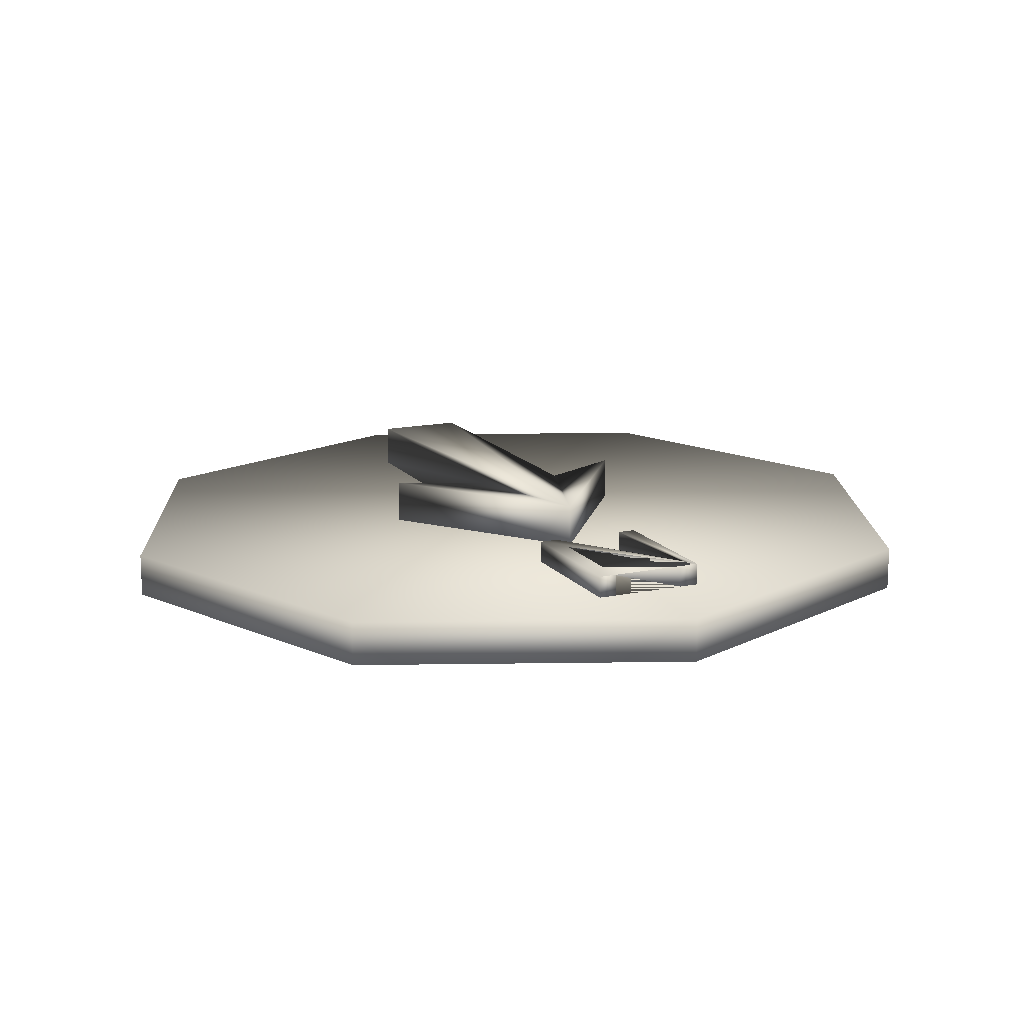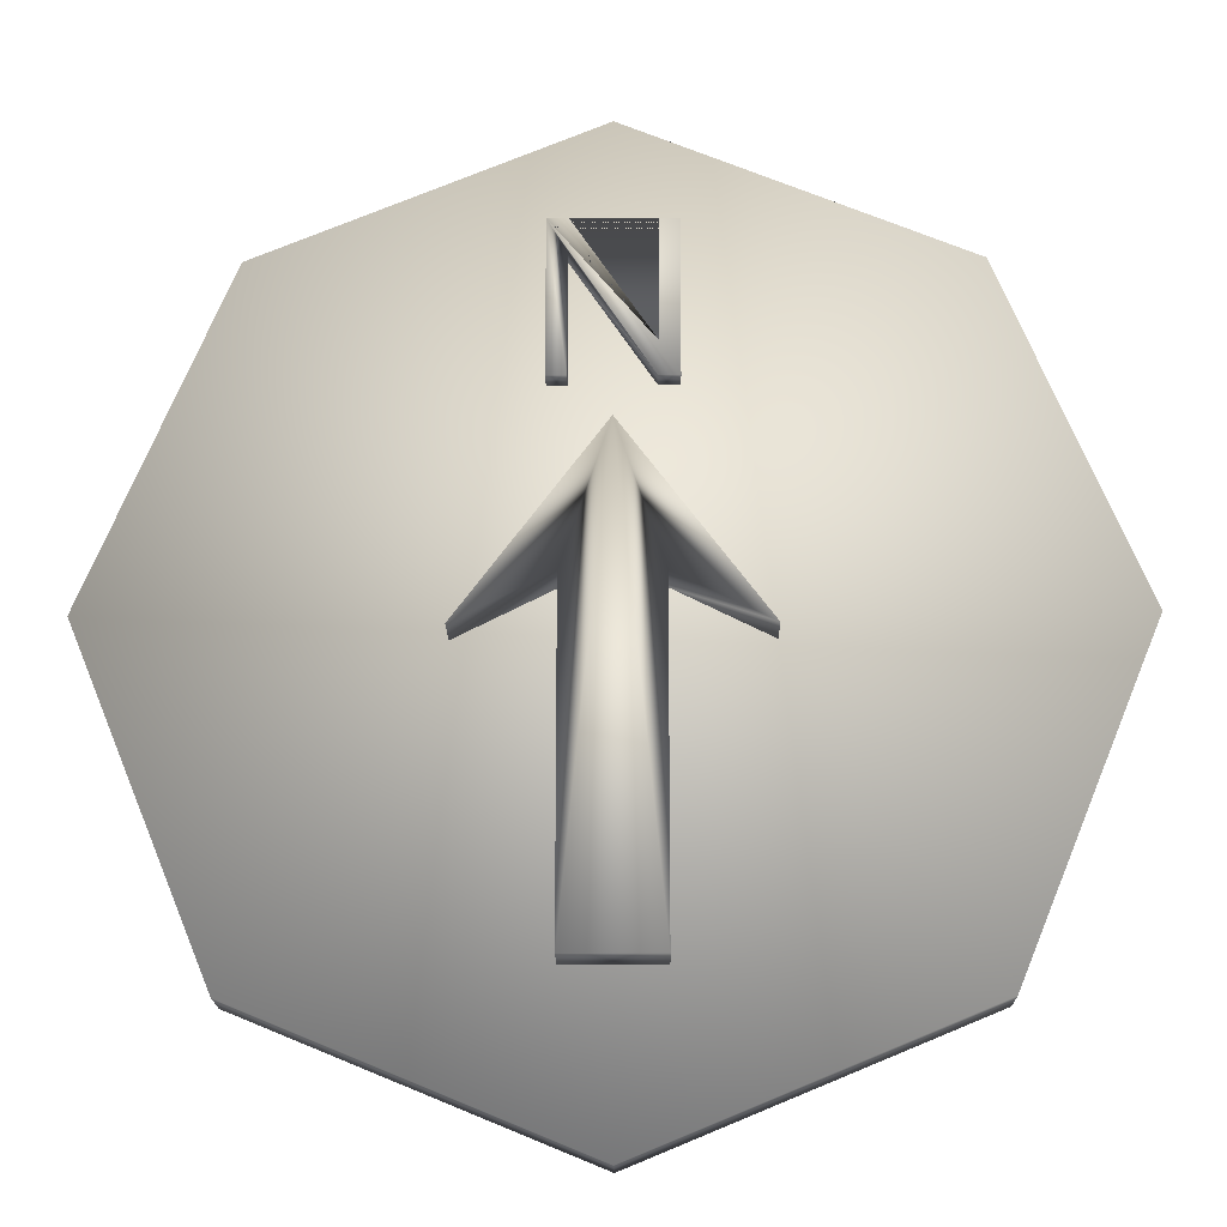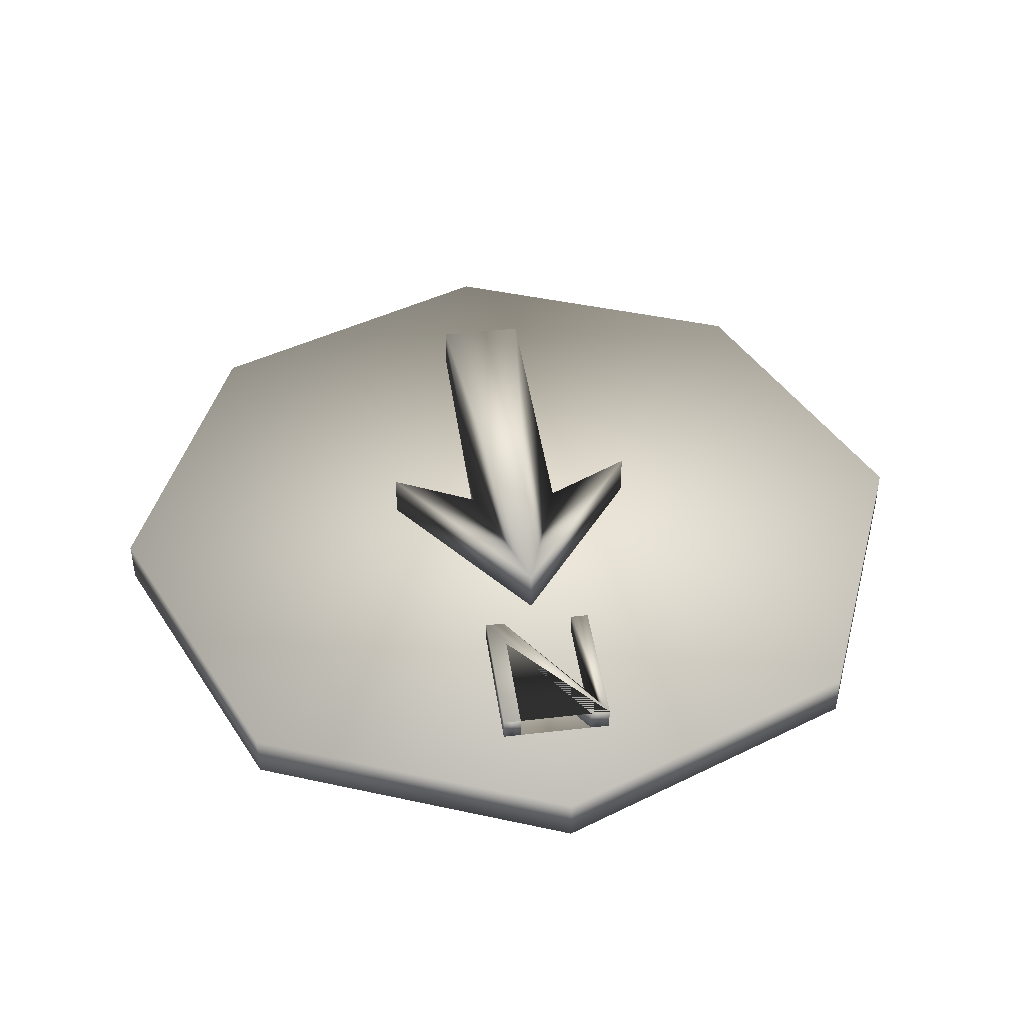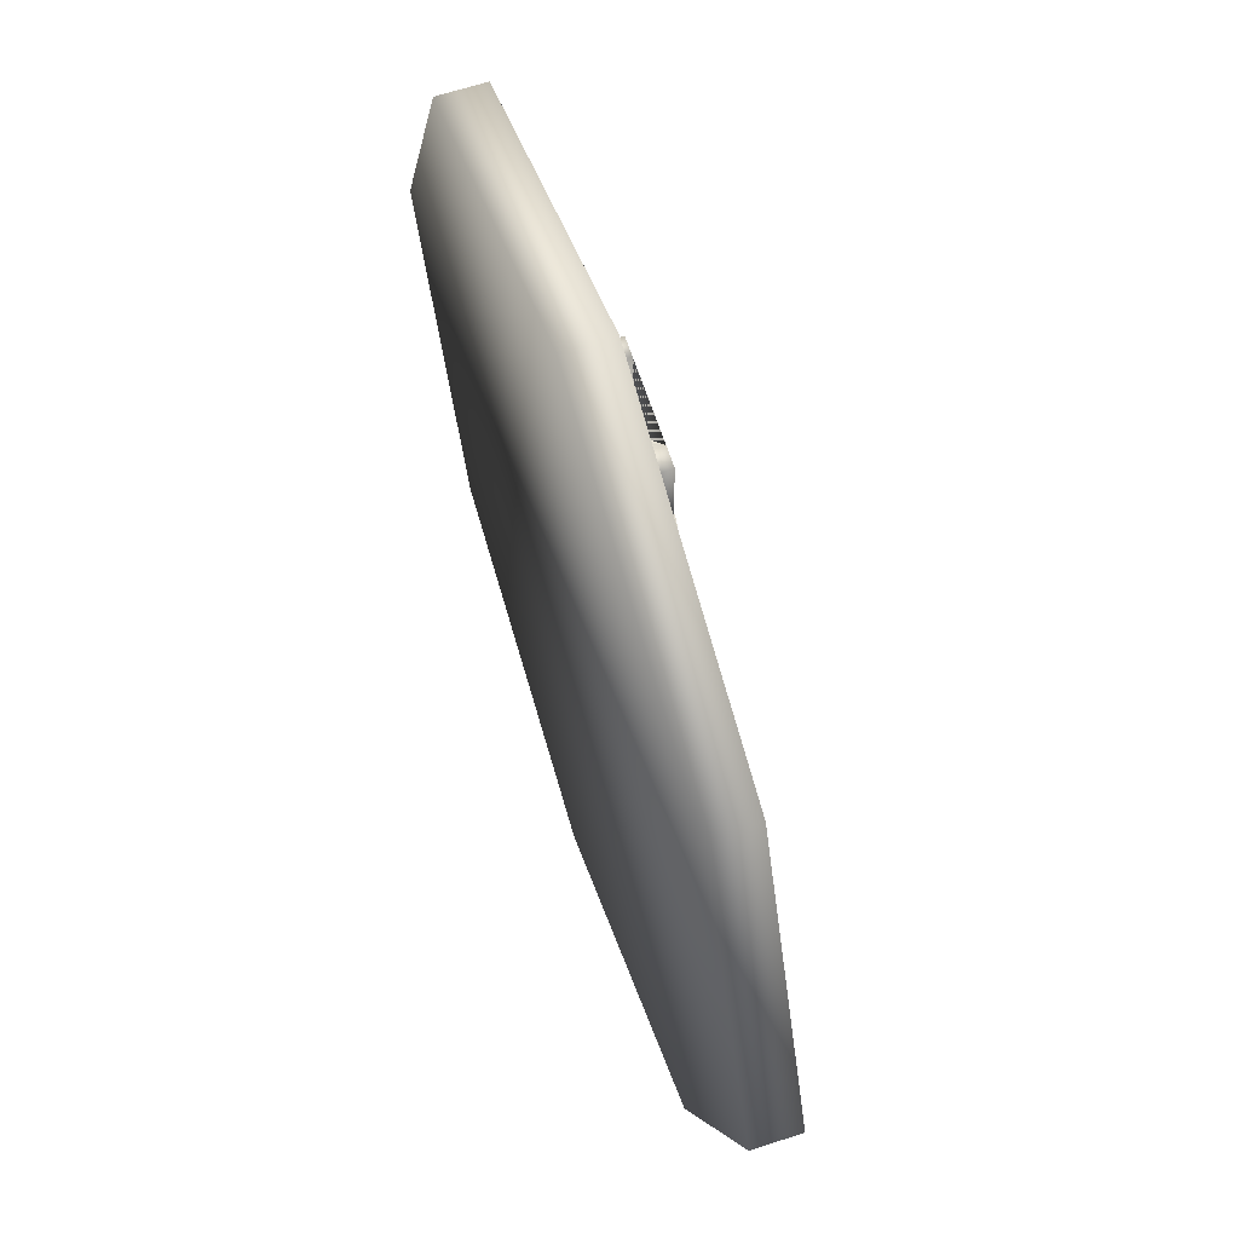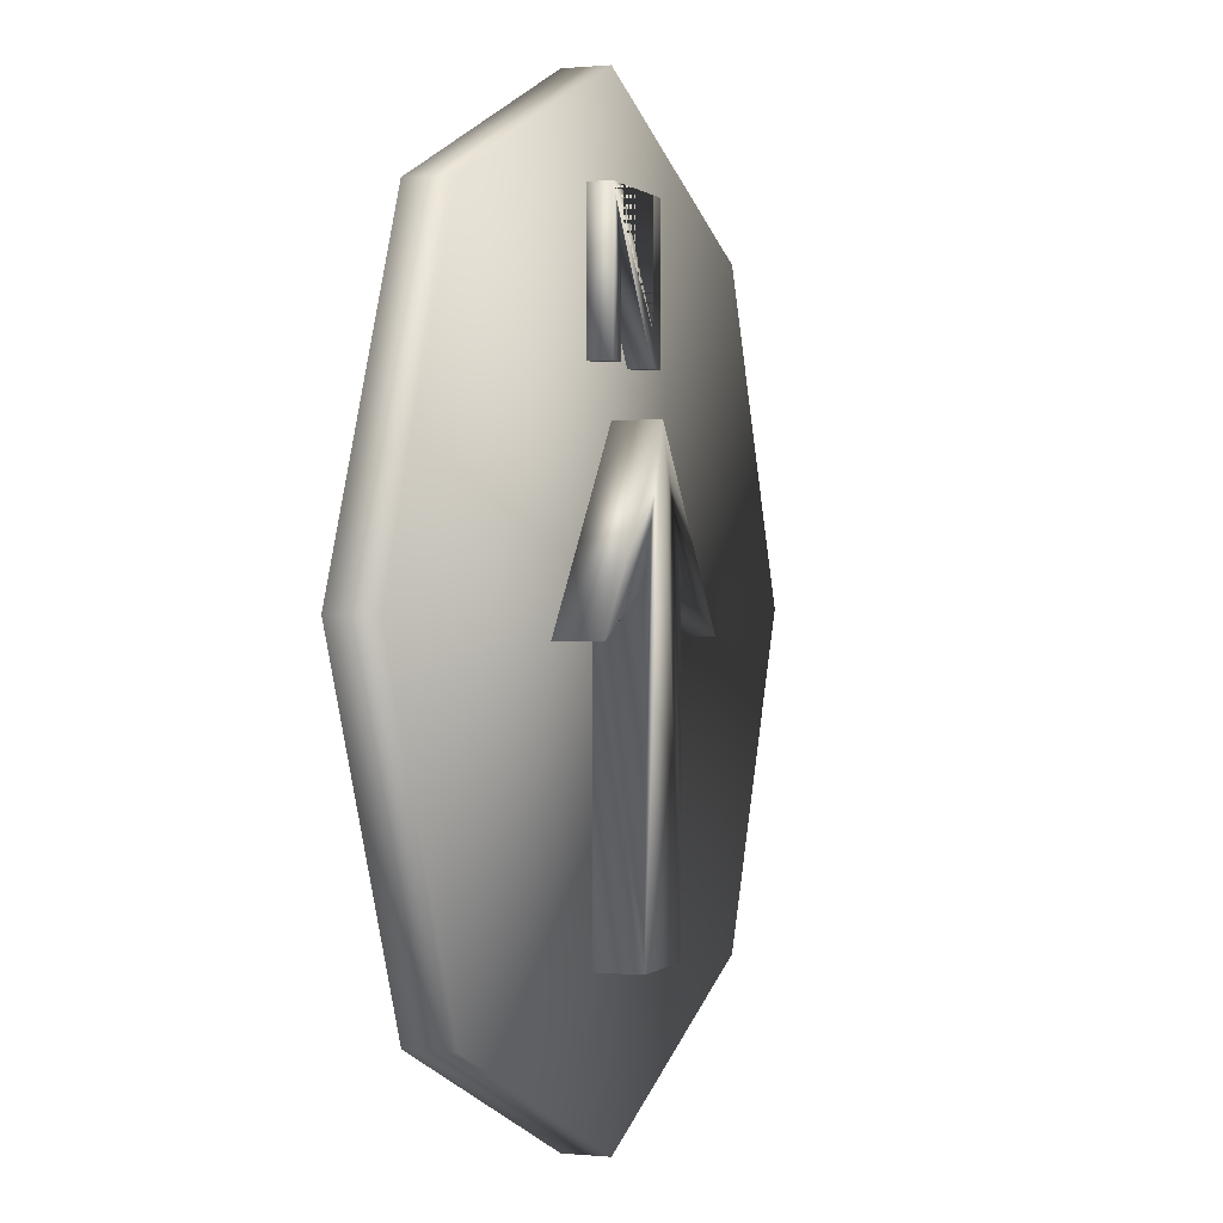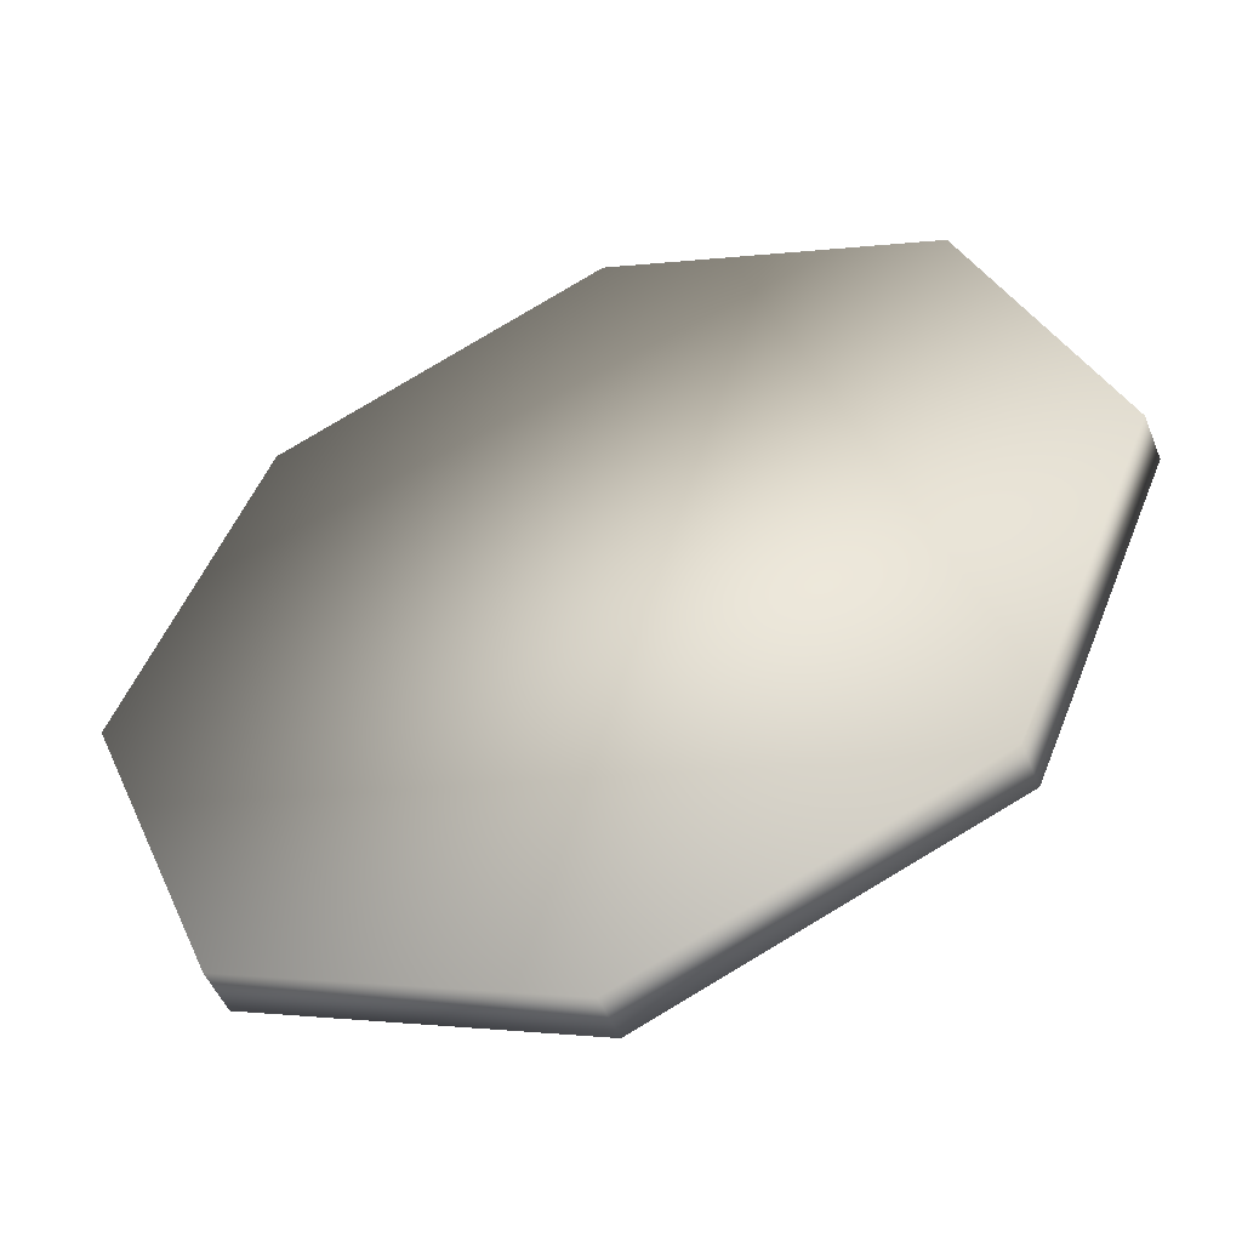
<metadata>
{"format":"obj","ext":"obj","renderer":"f3d","projection":"perspective","resolution":1024,"background":"white","views":[{"elev":15.1,"azim":155.7,"up":"+Z"},{"elev":-18.2,"azim":0.9,"up":"+Y"},{"elev":43.0,"azim":172.1,"up":"+Z"},{"elev":64.6,"azim":-108.1,"up":"+Y"},{"elev":0.3,"azim":-69.5,"up":"+Y"},{"elev":-49.6,"azim":-158.5,"up":"+Y"}]}
</metadata>
<code>
v  70.71 -70.71 0
v  0 -100 0
v  -70.71 -70.71 0
v  -100 -0 0
v  -70.71 70.71 0
v  -0 100 0
v  70.71 70.71 0
v  100 0 0
v  70.71 70.71 10
v  100 0 10
v  -0 100 10
v  -70.71 70.71 10
v  -100 -0 10
v  -70.71 -70.71 10
v  0 -100 10
v  70.71 -70.71 10
v  -30 -5 10
v  -10 5 10
v  -10 5 20
v  -30 -5 20
v  -10 -65 10
v  -10 -65 20
v  10 -65 10
v  10 -65 20
v  10 5 10
v  10 5 20
v  30 -5 10
v  30 -5 20
v  0 35 10
v  0 35 20
v  -8.6 45 10
v  -8.6 70.19 10
v  -8.6 70.19 15
v  -8.6 45 15
v  8.314 45 10
v  8.314 45 15
v  12.65 45 10
v  12.65 45 15
v  12.65 77.05 10
v  12.65 77.05 15
v  8.6 77.05 10
v  8.6 77.05 15
v  8.6 51.86 10
v  8.6 51.86 15
v  -8.314 77.05 10
v  -8.314 77.05 15
v  -12.65 77.05 10
v  -12.65 77.05 15
v  -12.65 45 10
v  -12.65 45 15
o Cylinder001
g Cylinder001
f 1 2 3 4 5 6 7 8
f 8 7 9 10
f 7 6 11 9
f 6 5 12 11
f 5 4 13 12
f 4 3 14 13
f 3 2 15 14
f 2 1 16 15
f 1 8 10 16
f 16 10 9 11 12 13 14 15
f 17 18 19 20
f 18 21 22 19
f 21 23 24 22
f 23 25 26 24
f 25 27 28 26
f 27 29 30 28
f 29 17 20 30
f 29 27 25 23 21 18 17
f 30 20 19 22 24 26 28
f 31 32 33 34
f 32 35 36 33
f 35 37 38 36
f 37 39 40 38
f 39 41 42 40
f 41 43 44 42
f 43 45 46 44
f 45 47 48 46
f 47 49 50 48
f 49 31 34 50
f 47 45 43 41 39 37 35 32 31 49
f 48 50 34 33 36 38 40 42 44 46

</code>
